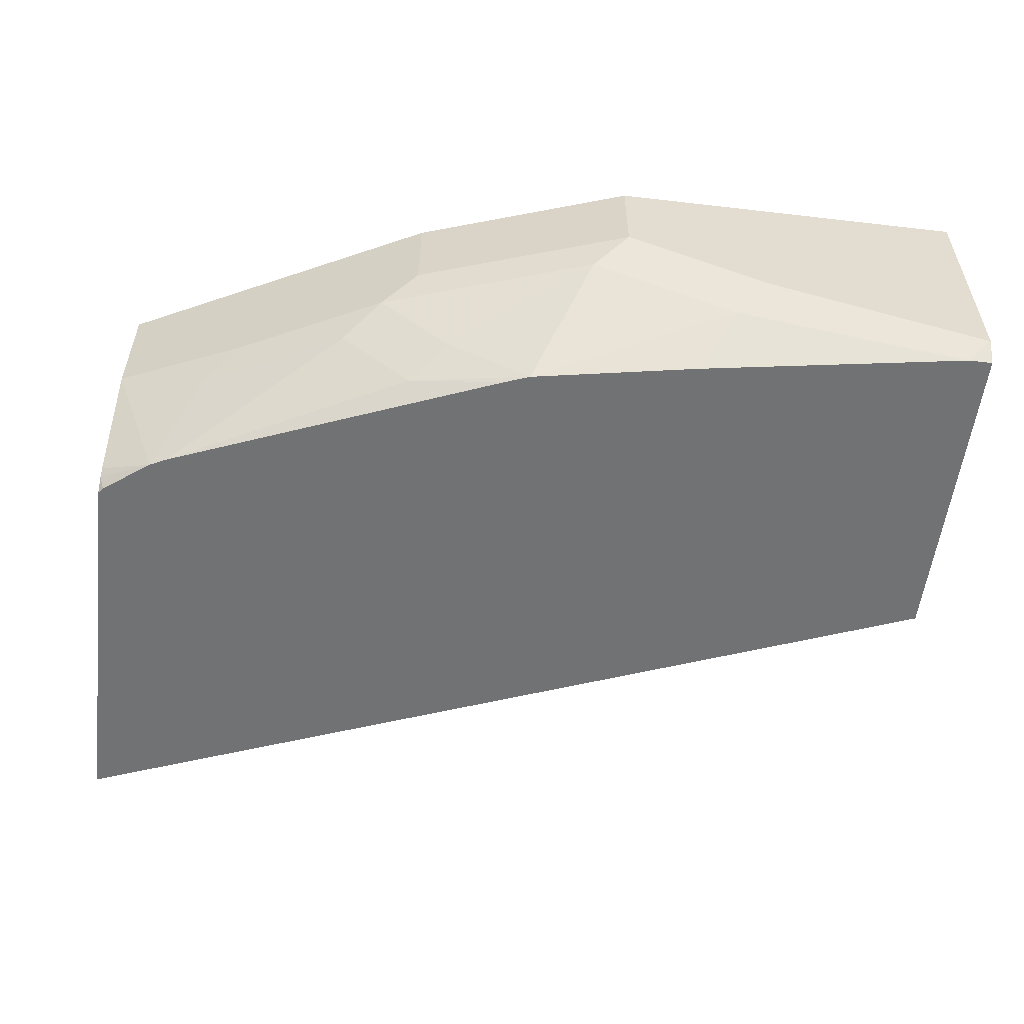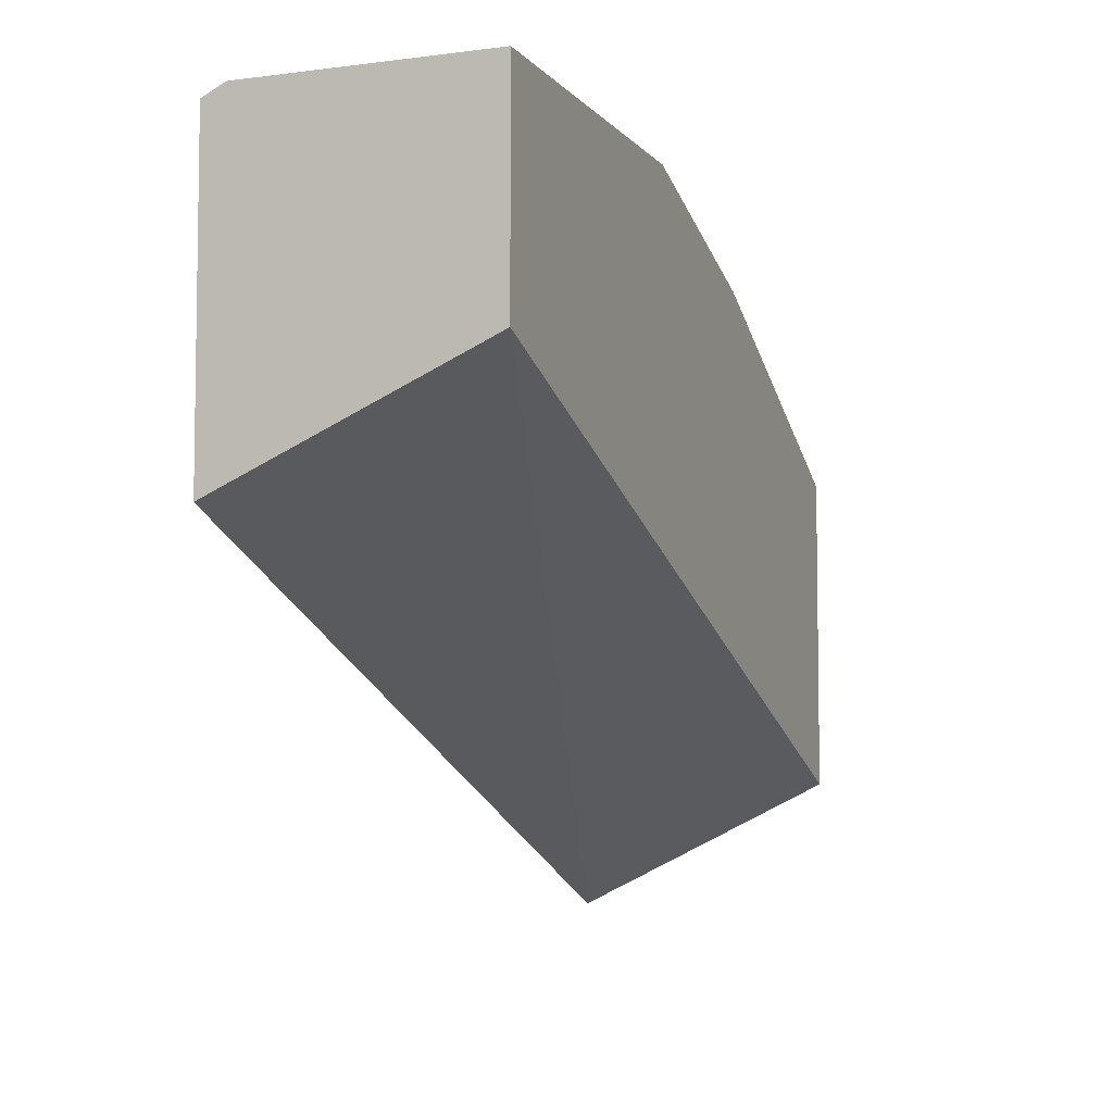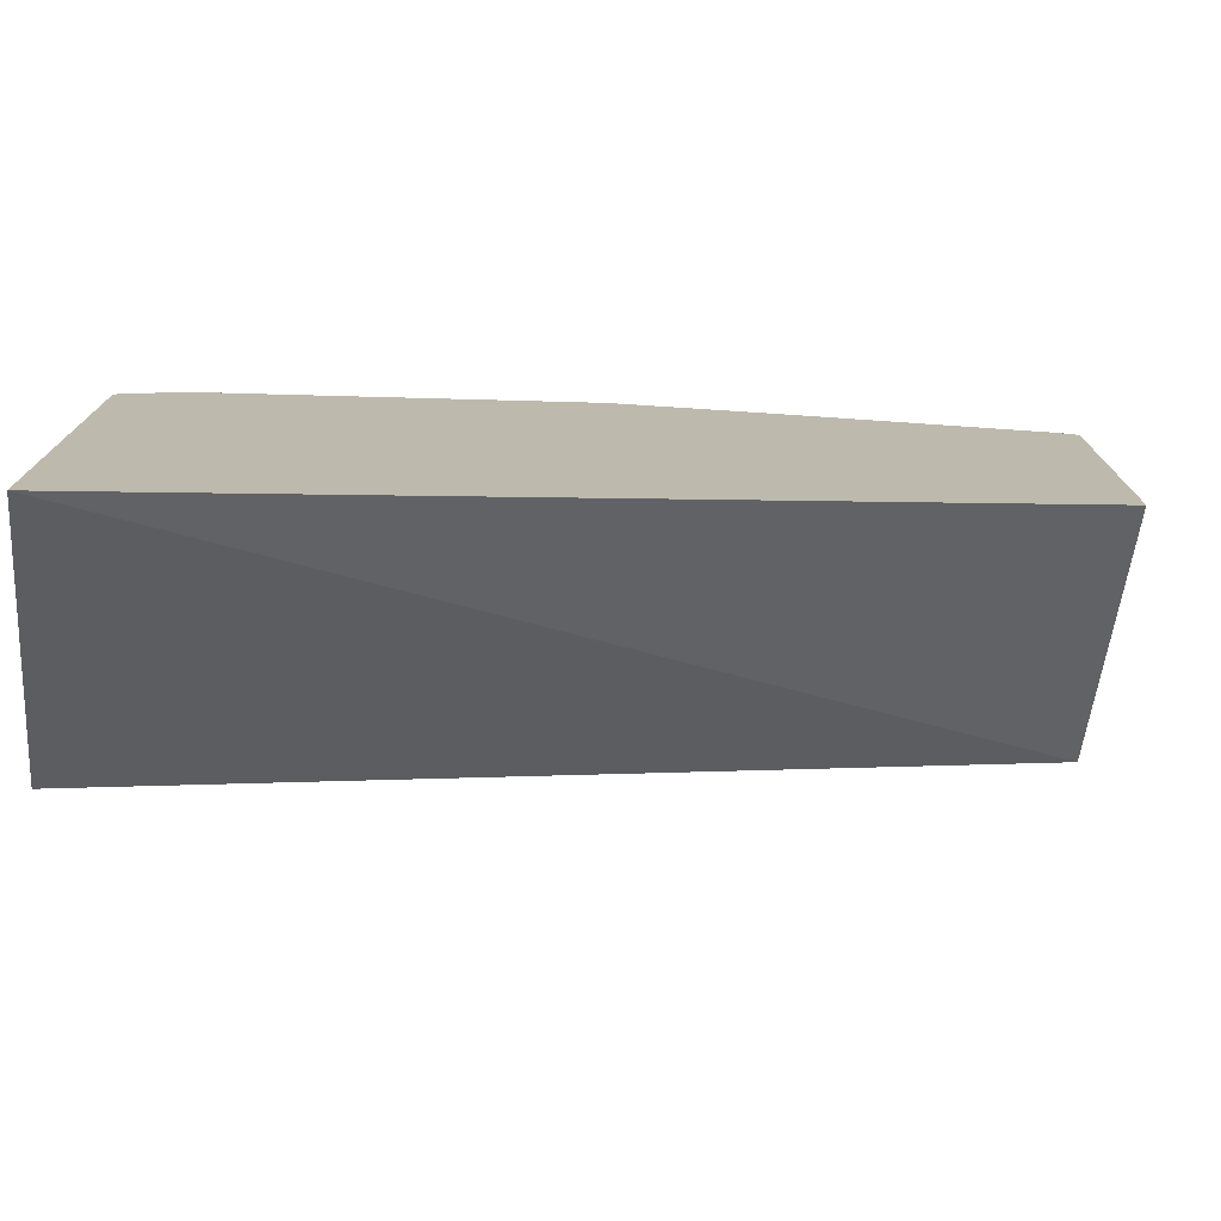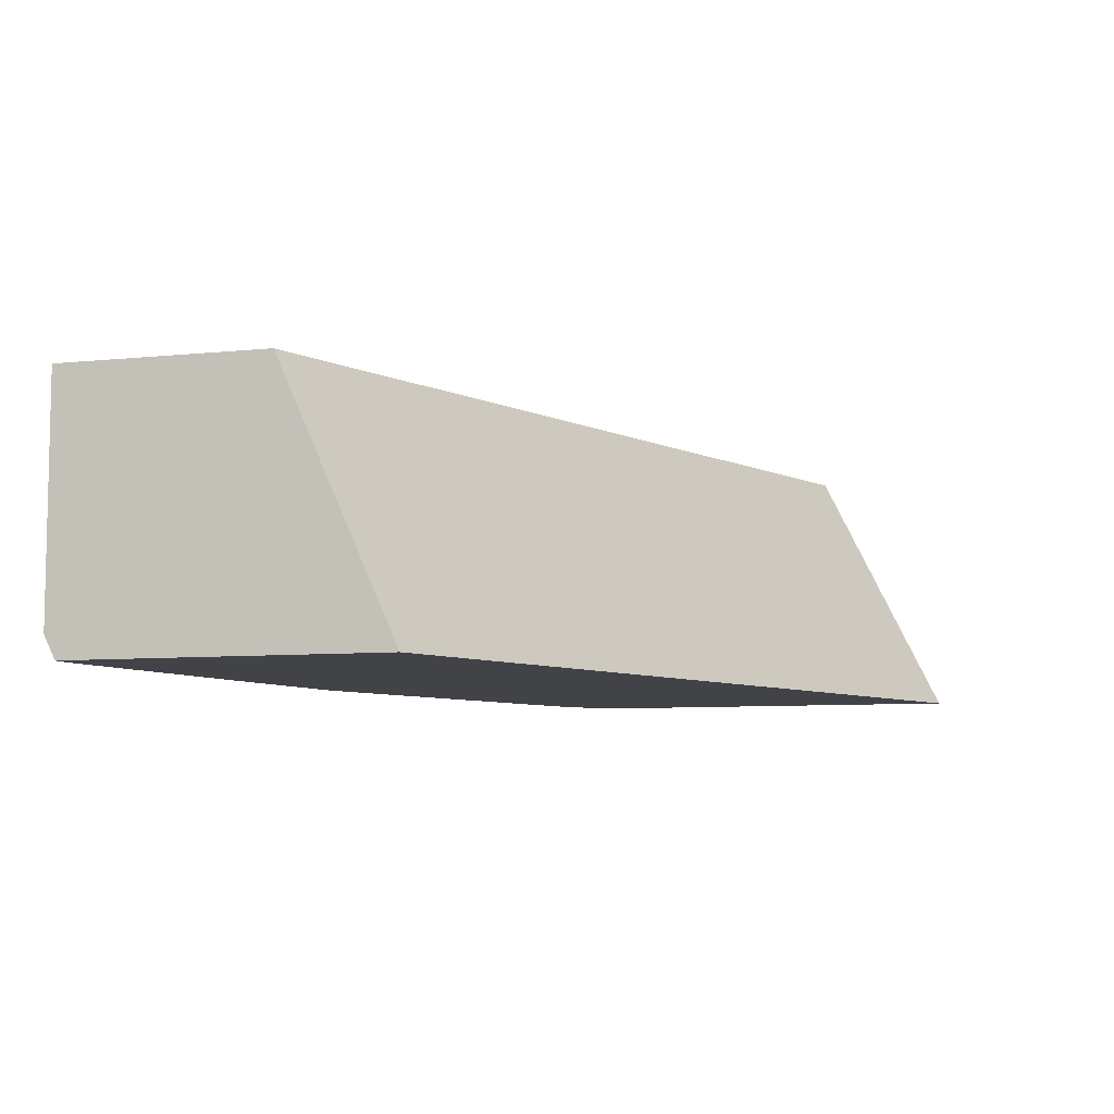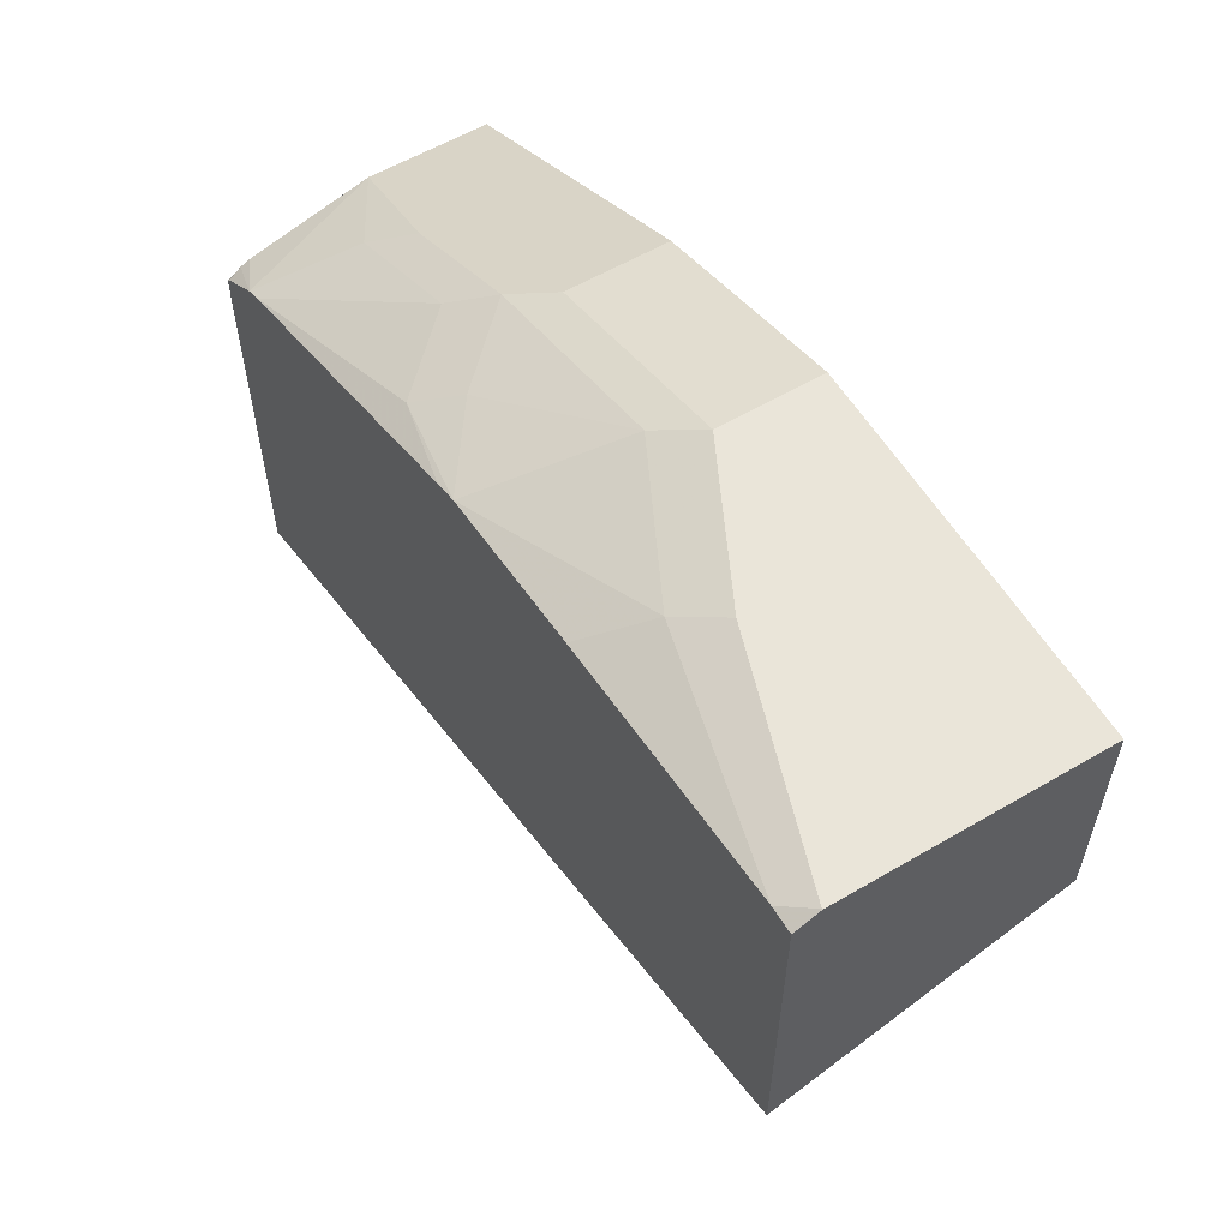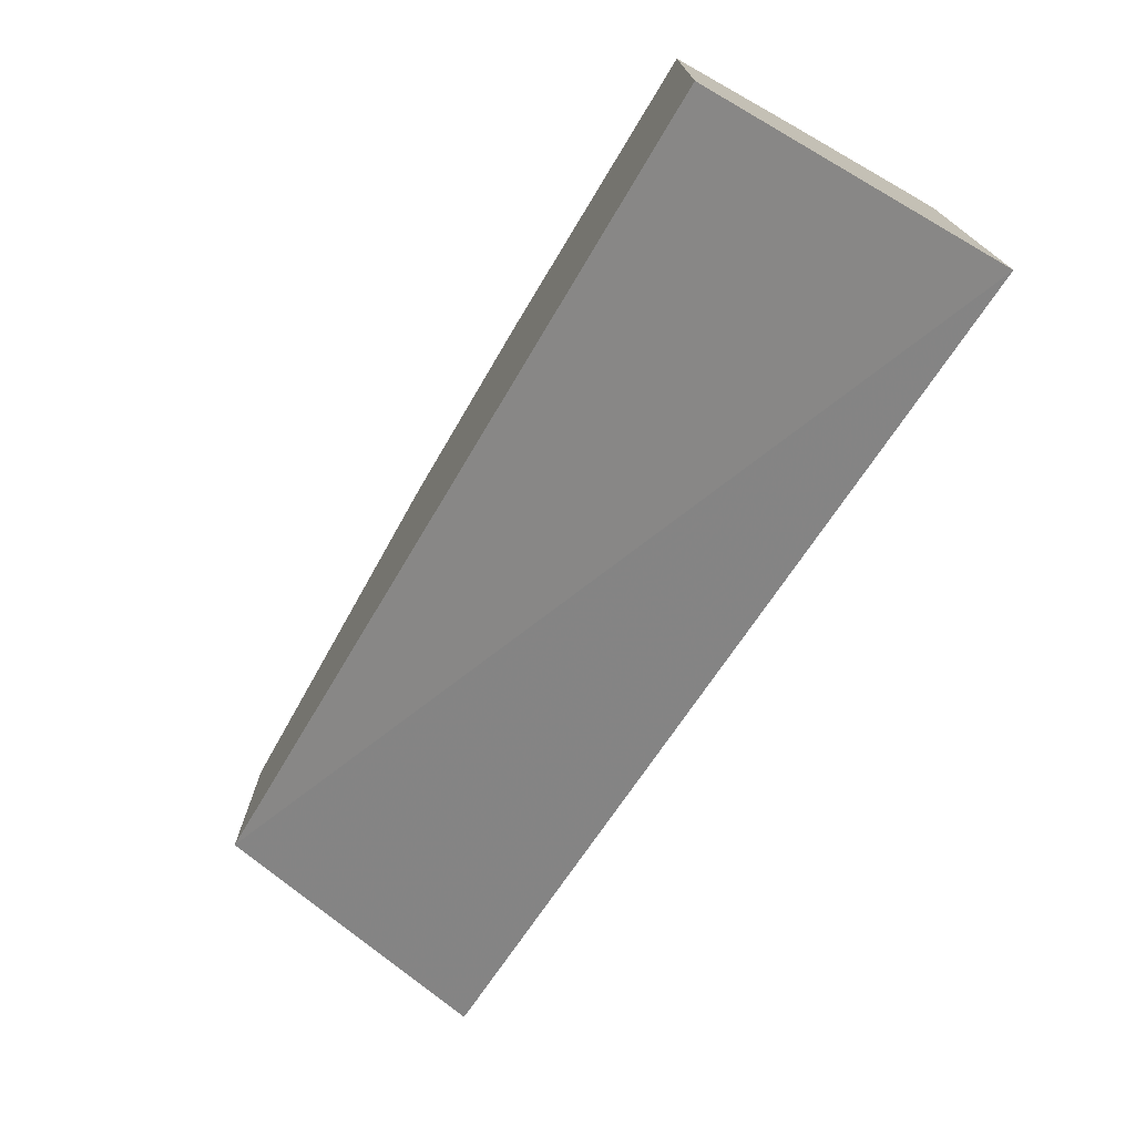
<metadata>
{"format":"obj","ext":"obj","renderer":"f3d","projection":"perspective","resolution":1024,"background":"white","views":[{"elev":-55.4,"azim":-7.0,"up":"+Y"},{"elev":-5.9,"azim":111.1,"up":"+Z"},{"elev":-75.6,"azim":-5.5,"up":"+Z"},{"elev":-7.2,"azim":106.6,"up":"+Y"},{"elev":58.3,"azim":58.8,"up":"+Z"},{"elev":-75.1,"azim":-119.3,"up":"+Z"}]}
</metadata>
<code>
v -0.4913 -0.4128 0.5409
v -0.4913 -0.4128 0.7653
v -0.4913 -0.2644 0.6139
v 0.0003374 -0.2644 0.7995
v 0.0003374 -0.4128 0.7331
v -0.4887 -0.4128 0.7686
v -0.4913 -0.405 0.7712
v -0.4913 -0.2644 0.7938
v 0.0003374 -0.2644 0.9195
v 0.0003374 -0.4128 0.9129
v -0.4621 -0.4128 0.7884
v -0.4913 -0.3998 0.7738
v -0.4913 -0.3314 0.7938
v -0.4264 -0.2644 0.8262
v 0.0003374 -0.3994 0.9195
v -0.1999 -0.2644 0.9195
v 0.0003374 -0.3998 0.9194
v -4.763e-05 -0.3998 0.9195
v -4.763e-05 -0.4128 0.913
v -0.4527 -0.4128 0.7931
v -0.3598 -0.3598 0.8545
v -0.4397 -0.3598 0.8145
v -0.4198 -0.3398 0.8295
v -0.3398 -0.3398 0.8695
v -0.3198 -0.3198 0.8795
v -0.4264 -0.3198 0.8262
v -0.3361 -0.2644 0.8714
v -0.1999 -0.3198 0.9195
v -0.3198 -0.2644 0.8795
v -0.12 -0.3598 0.9195
v -0.14 -0.3798 0.9095
v -0.01304 -0.4128 0.913
v -0.3198 -0.3998 0.8545
v -0.2668 -0.4128 0.8678
v -0.2998 -0.3798 0.8695
v -0.2199 -0.3398 0.9095
v -0.2529 -0.4128 0.873
v -0.1599 -0.4128 0.8896
f 18 31 32
f 14 26 27
f 18 30 31
f 16 25 28
f 16 29 25
f 15 18 17
f 11 20 21
f 11 22 13
f 13 24 25
f 13 23 24
f 13 22 23
f 11 13 12
f 11 21 22
f 18 32 19
f 13 25 26
f 20 33 21
f 31 38 32
f 21 33 35
f 10 18 19
f 35 37 36
f 33 37 35
f 33 34 37
f 31 37 38
f 31 36 37
f 28 31 30
f 20 34 33
f 28 36 31
f 25 29 27
f 24 28 25
f 24 36 28
f 24 35 36
f 21 23 22
f 21 24 23
f 21 35 24
f 25 27 26
f 10 17 18
f 4 17 10
f 9 30 18
f 1 34 20
f 1 37 34
f 1 38 37
f 1 32 38
f 1 19 32
f 1 10 19
f 1 20 11
f 1 5 10
f 1 8 3
f 1 13 8
f 1 12 13
f 1 7 12
f 1 2 7
f 9 18 15
f 1 3 4
f 1 11 6
f 1 4 5
f 2 6 7
f 9 28 30
f 1 6 2
f 9 16 28
f 8 26 14
f 8 13 26
f 6 11 7
f 4 10 5
f 7 11 12
f 4 9 15
f 3 9 4
f 3 16 9
f 3 29 16
f 3 27 29
f 4 15 17
f 3 14 27
f 3 8 14

</code>
